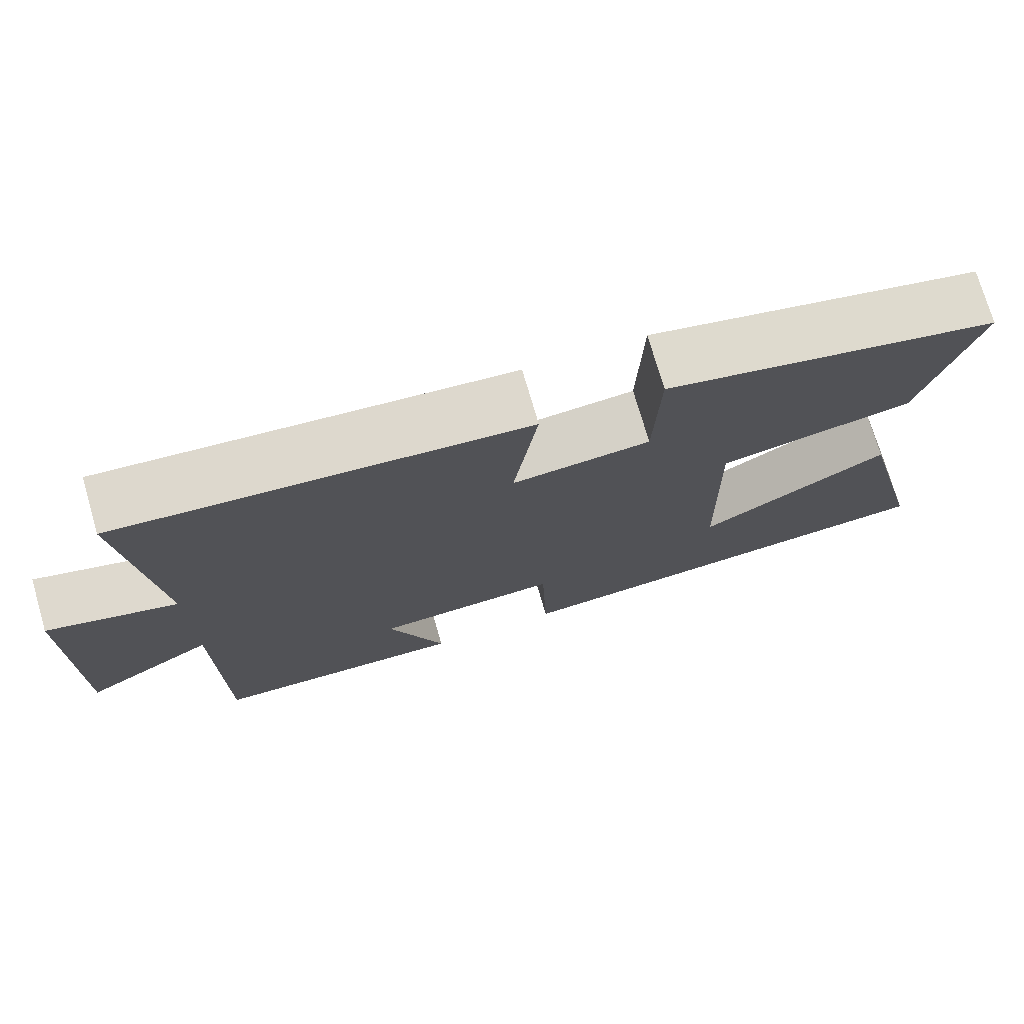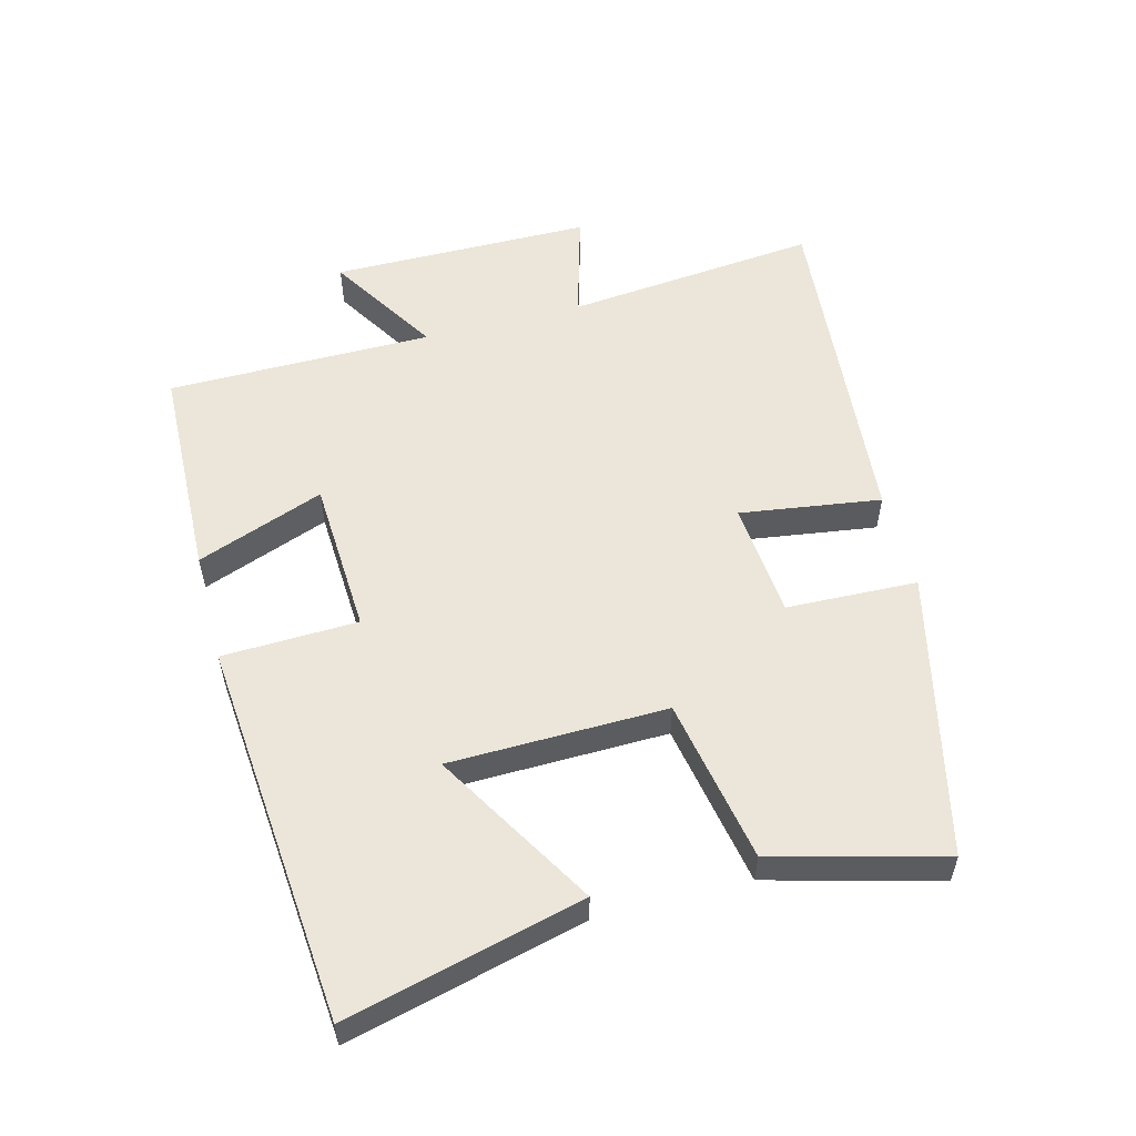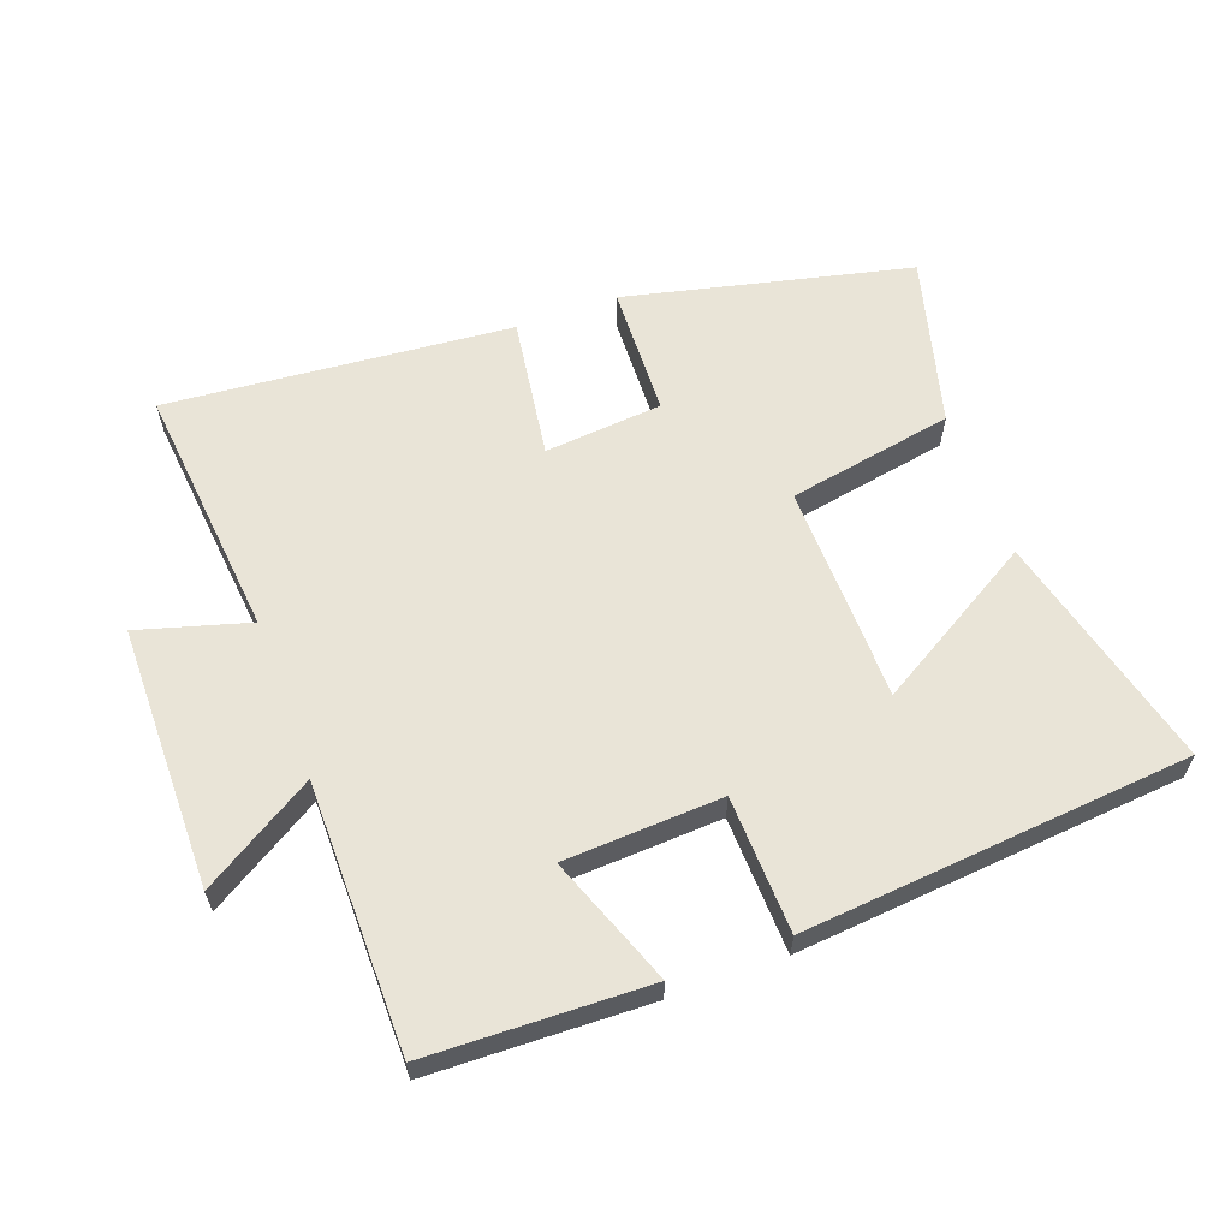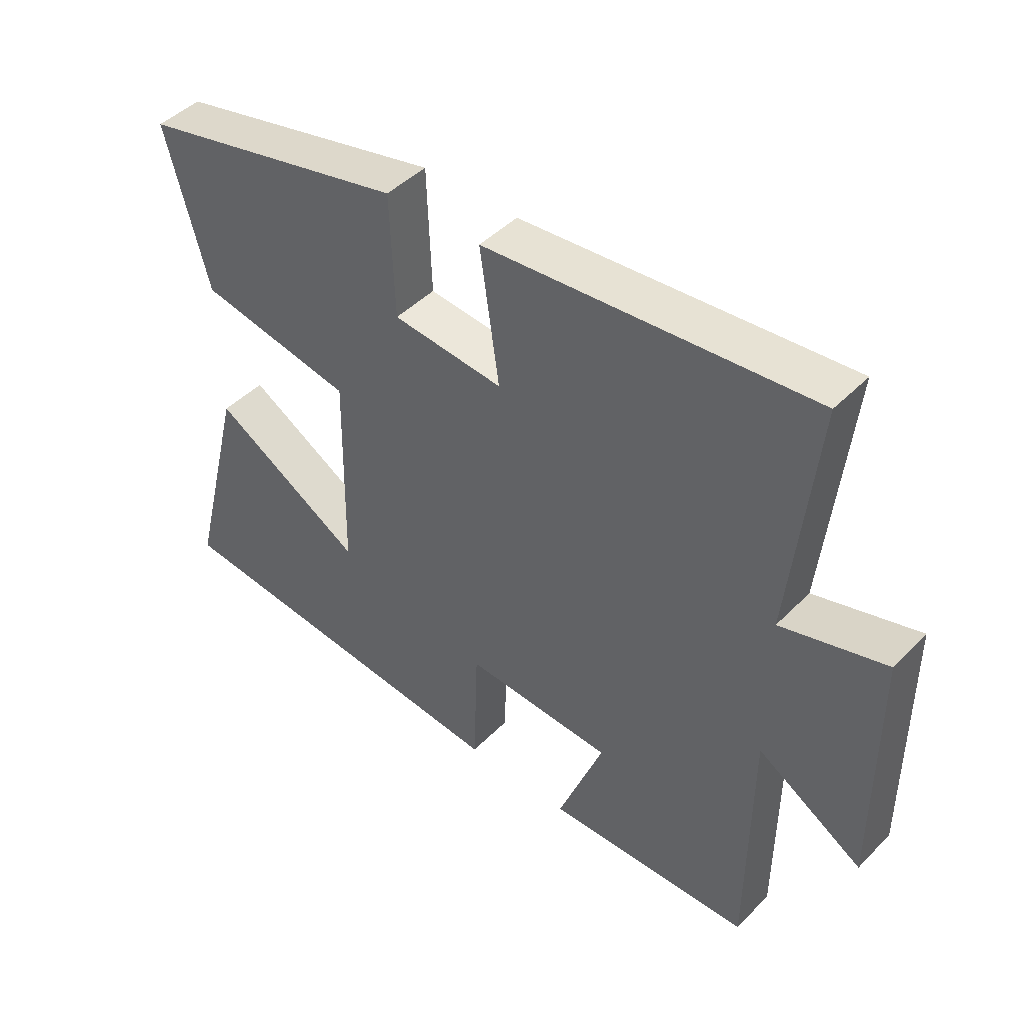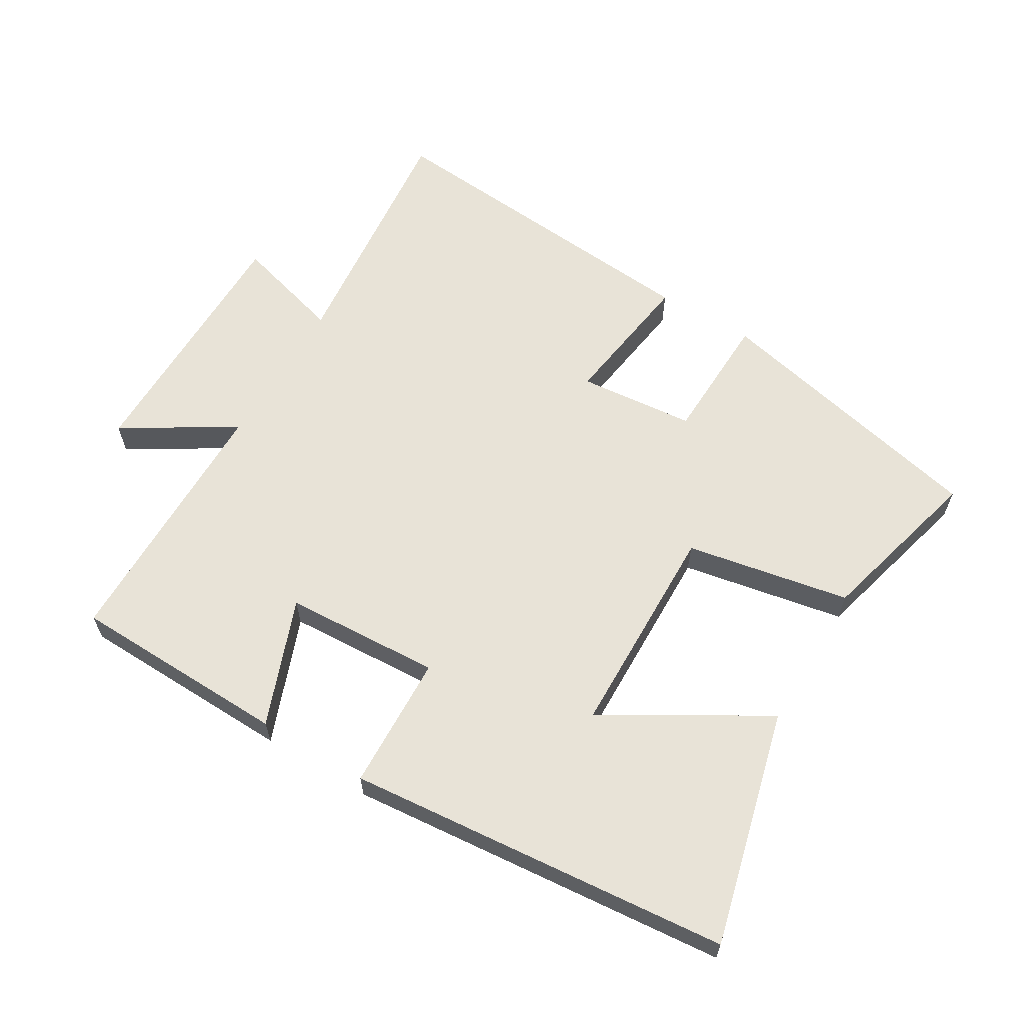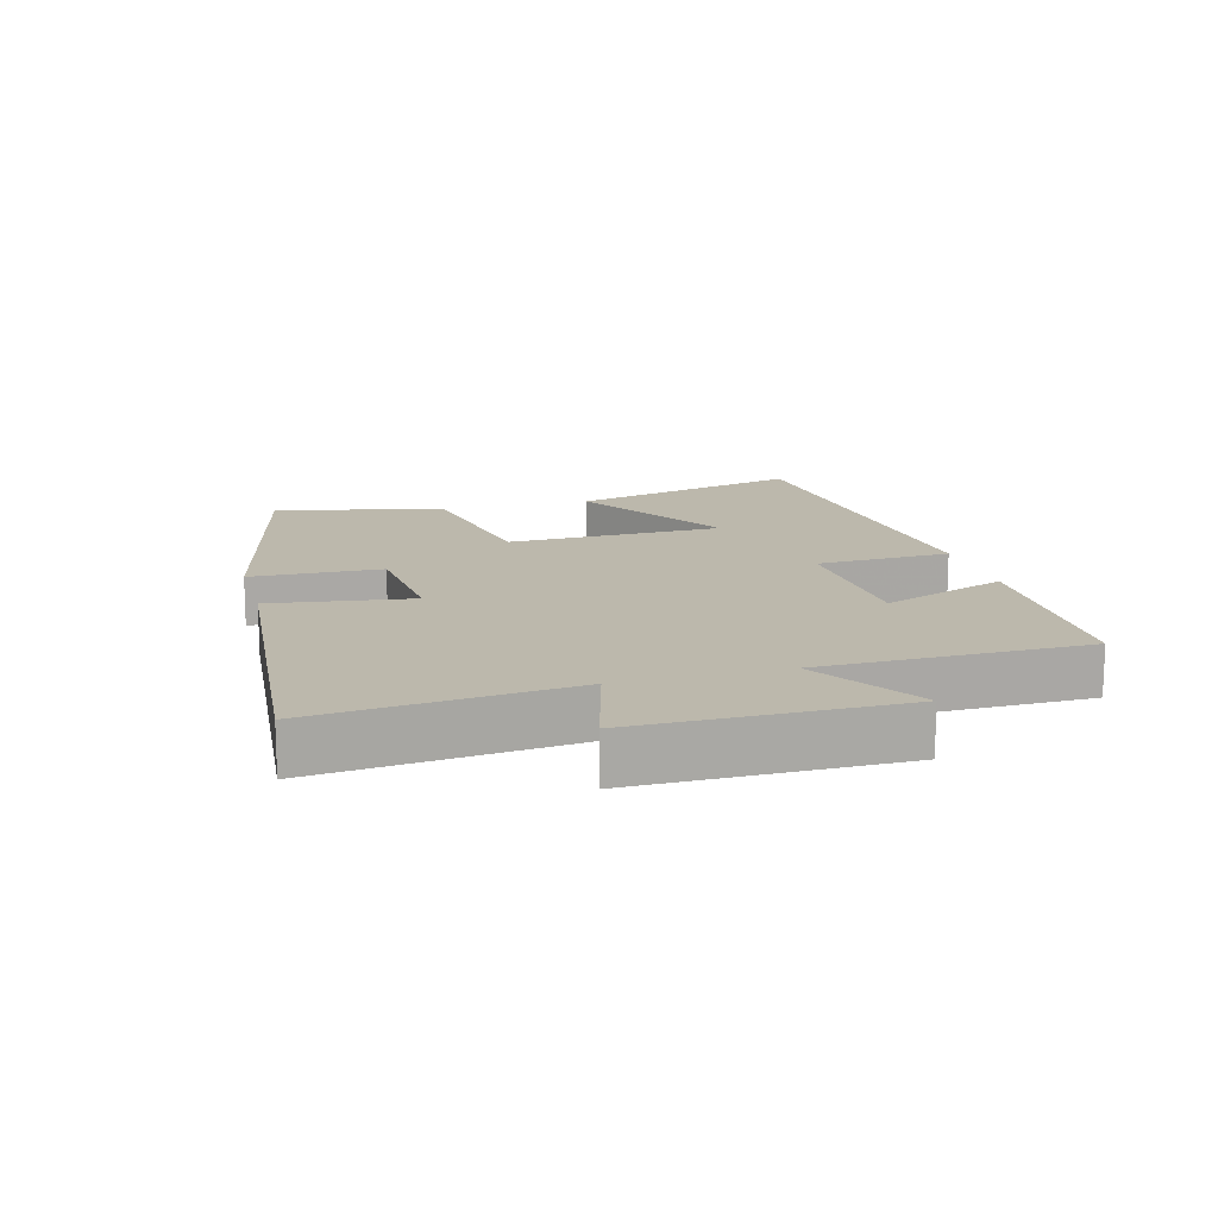
<metadata>
{"format":"obj","ext":"obj","renderer":"f3d","projection":"perspective","resolution":1024,"background":"white","views":[{"elev":74.3,"azim":163.8,"up":"+Z"},{"elev":55.2,"azim":-104.7,"up":"+Y"},{"elev":61.1,"azim":159.9,"up":"+Y"},{"elev":45.5,"azim":41.1,"up":"+Z"},{"elev":61.8,"azim":-149.3,"up":"+Y"},{"elev":14.6,"azim":74.5,"up":"+Y"}]}
</metadata>
<code>
v 0.539 0.07 0.546
v 0.5 0.07 0.16
v 0.667 0.07 0.208
v 0.669 0.07 -0.19
v 0.5 0.07 -0.086
v 0.498 0.07 -0.49
v 0.166 0.07 -0.5
v 0.239 0.07 -0.306
v 0.001 0.07 -0.294
v -0.006 0.07 -0.5
v -0.59 0.07 -0.448
v -0.5 0.07 -0.089
v -0.256 0.07 -0.233
v -0.25 0.07 0.097
v -0.5 0.07 0.143
v -0.568 0.07 0.4
v -0.137 0.07 0.5
v -0.13 0.07 0.301
v 0.048 0.07 0.285
v 0.017 0.07 0.5
v 0.539 0 0.546
v 0.5 0 0.16
v 0.667 0 0.208
v 0.669 0 -0.19
v 0.5 0 -0.086
v 0.498 0 -0.49
v 0.166 0 -0.5
v 0.239 0 -0.306
v 0.001 0 -0.294
v -0.006 0 -0.5
v -0.59 0 -0.448
v -0.5 0 -0.089
v -0.256 0 -0.233
v -0.25 0 0.097
v -0.5 0 0.143
v -0.568 0 0.4
v -0.137 0 0.5
v -0.13 0 0.301
v 0.048 0 0.285
v 0.017 0 0.5
f 19 20 1 2
f 18 19 2
f 16 17 18
f 15 16 18
f 14 15 18
f 13 14 18 2
f 10 11 12 13
f 9 10 13
f 13 2 3
f 9 13 3
f 8 9 3
f 5 6 7 8
f 5 8 3
f 3 4 5
f 22 21 40 39
f 22 39 38
f 38 37 36
f 38 36 35
f 38 35 34
f 22 38 34 33
f 33 32 31 30
f 33 30 29
f 23 22 33
f 23 33 29
f 23 29 28
f 28 27 26 25
f 23 28 25
f 25 24 23
f 1 21 22 2
f 2 22 23 3
f 3 23 24 4
f 4 24 25 5
f 5 25 26 6
f 6 26 27 7
f 7 27 28 8
f 8 28 29 9
f 9 29 30 10
f 10 30 31 11
f 11 31 32 12
f 12 32 33 13
f 13 33 34 14
f 14 34 35 15
f 15 35 36 16
f 16 36 37 17
f 17 37 38 18
f 18 38 39 19
f 19 39 40 20
f 20 40 21 1

</code>
